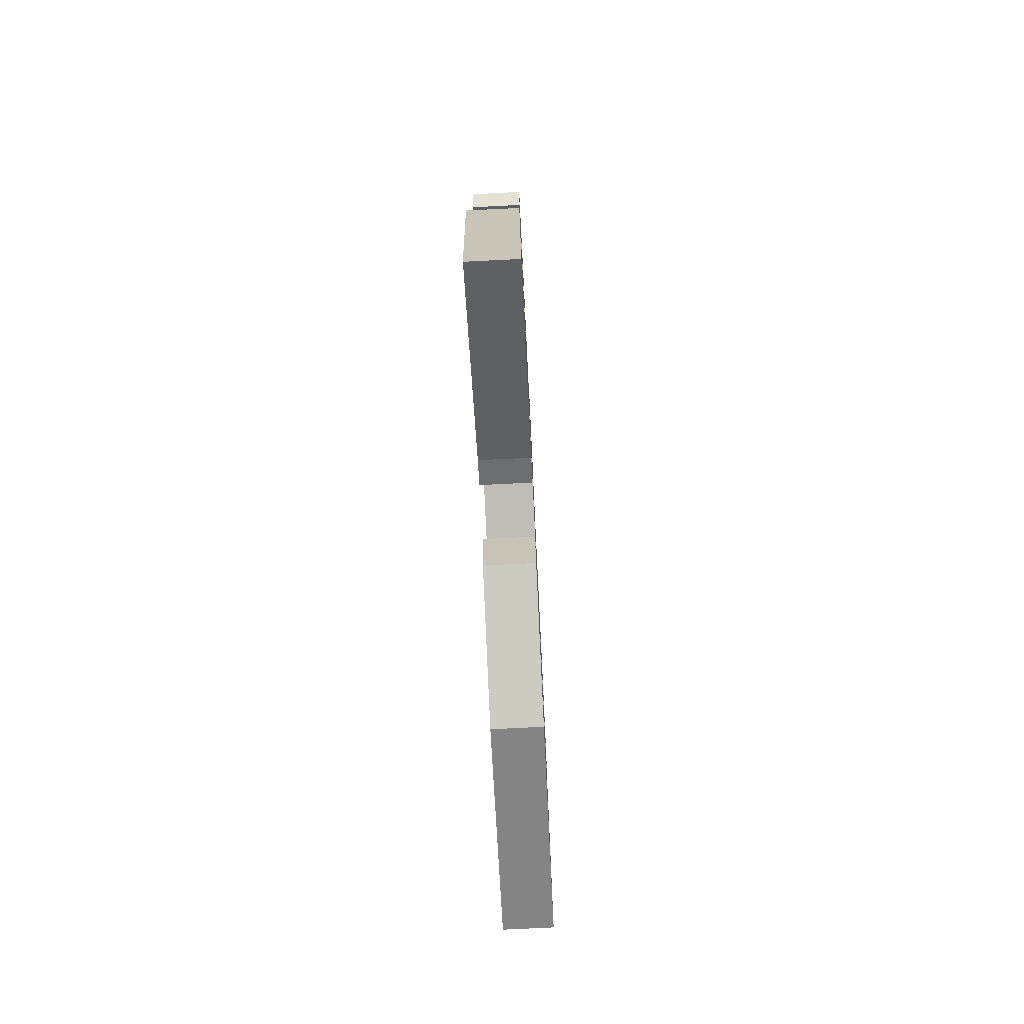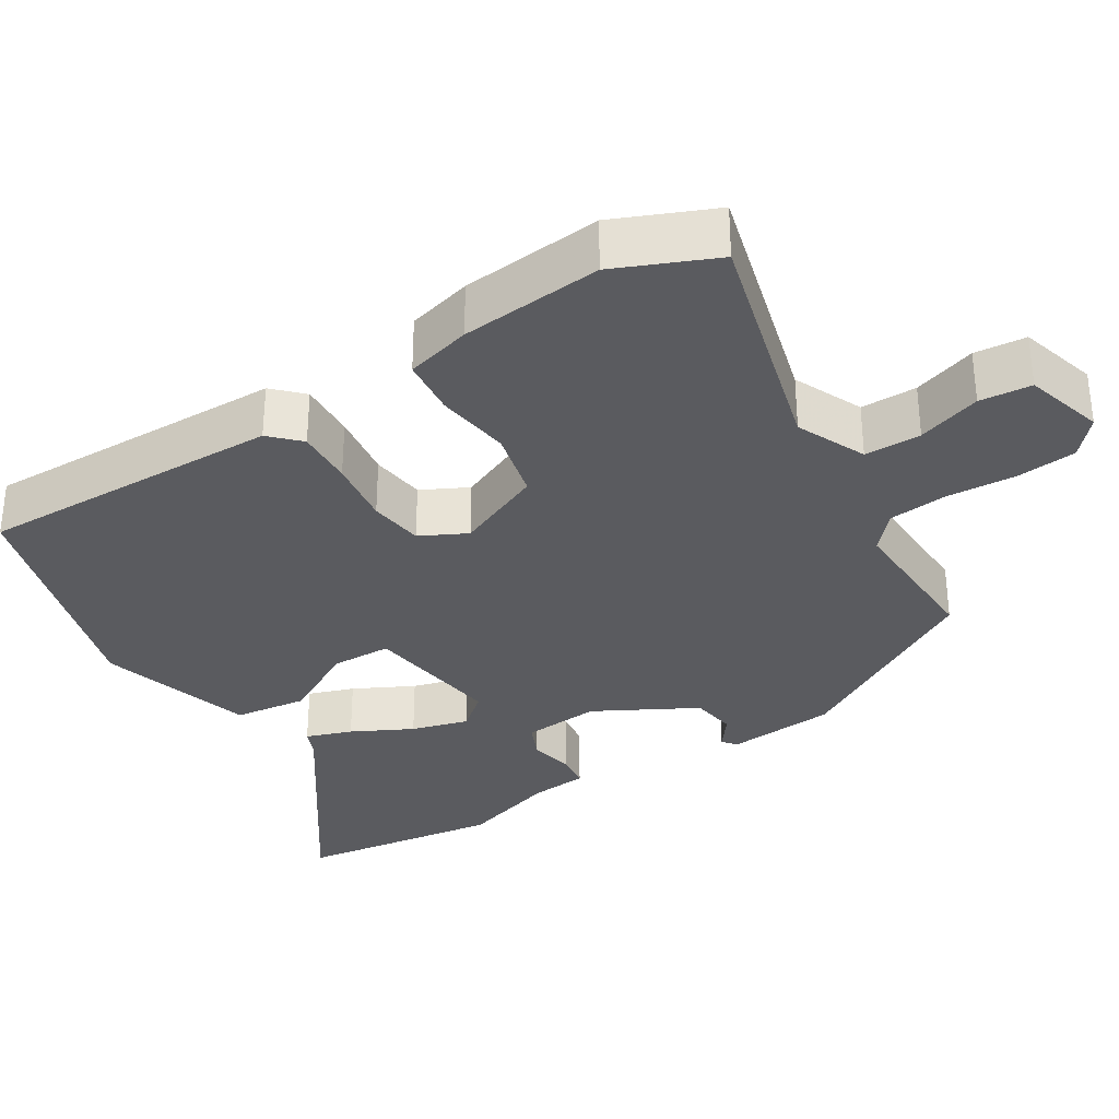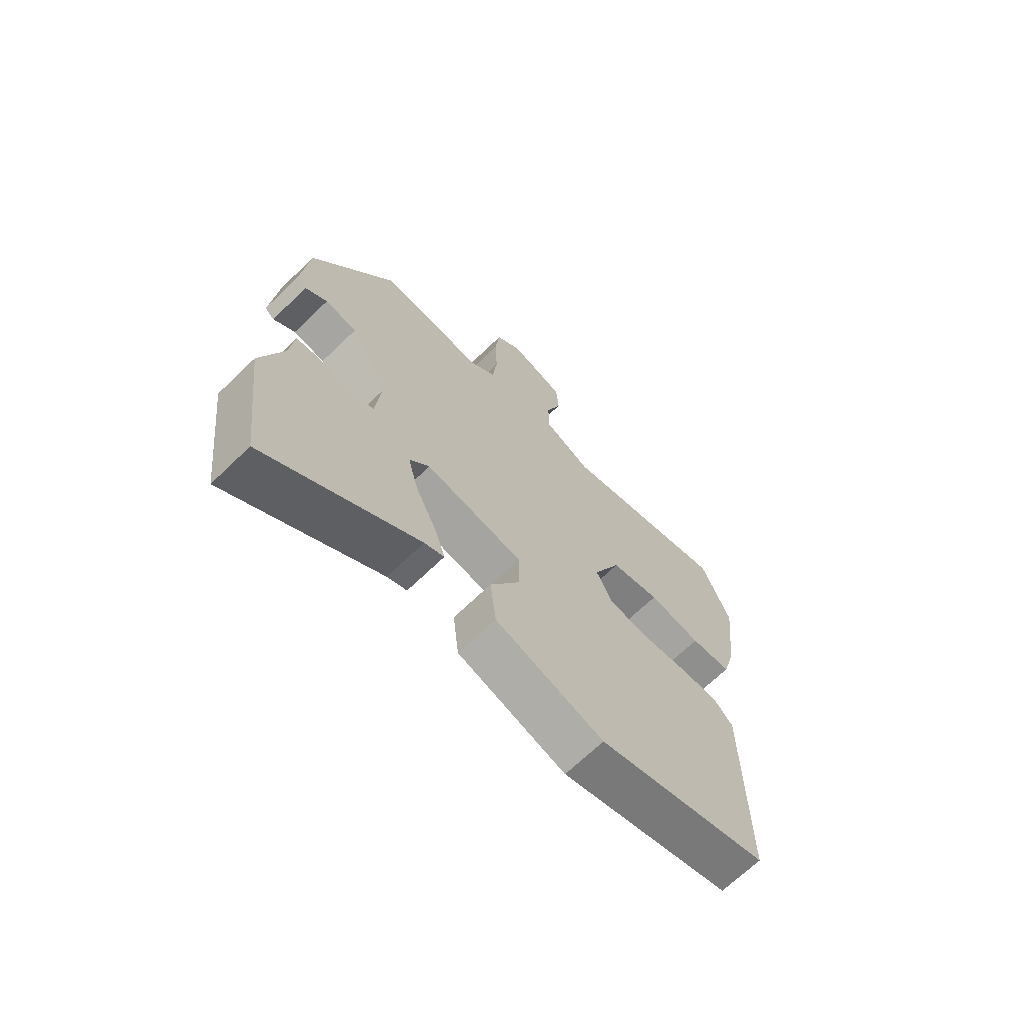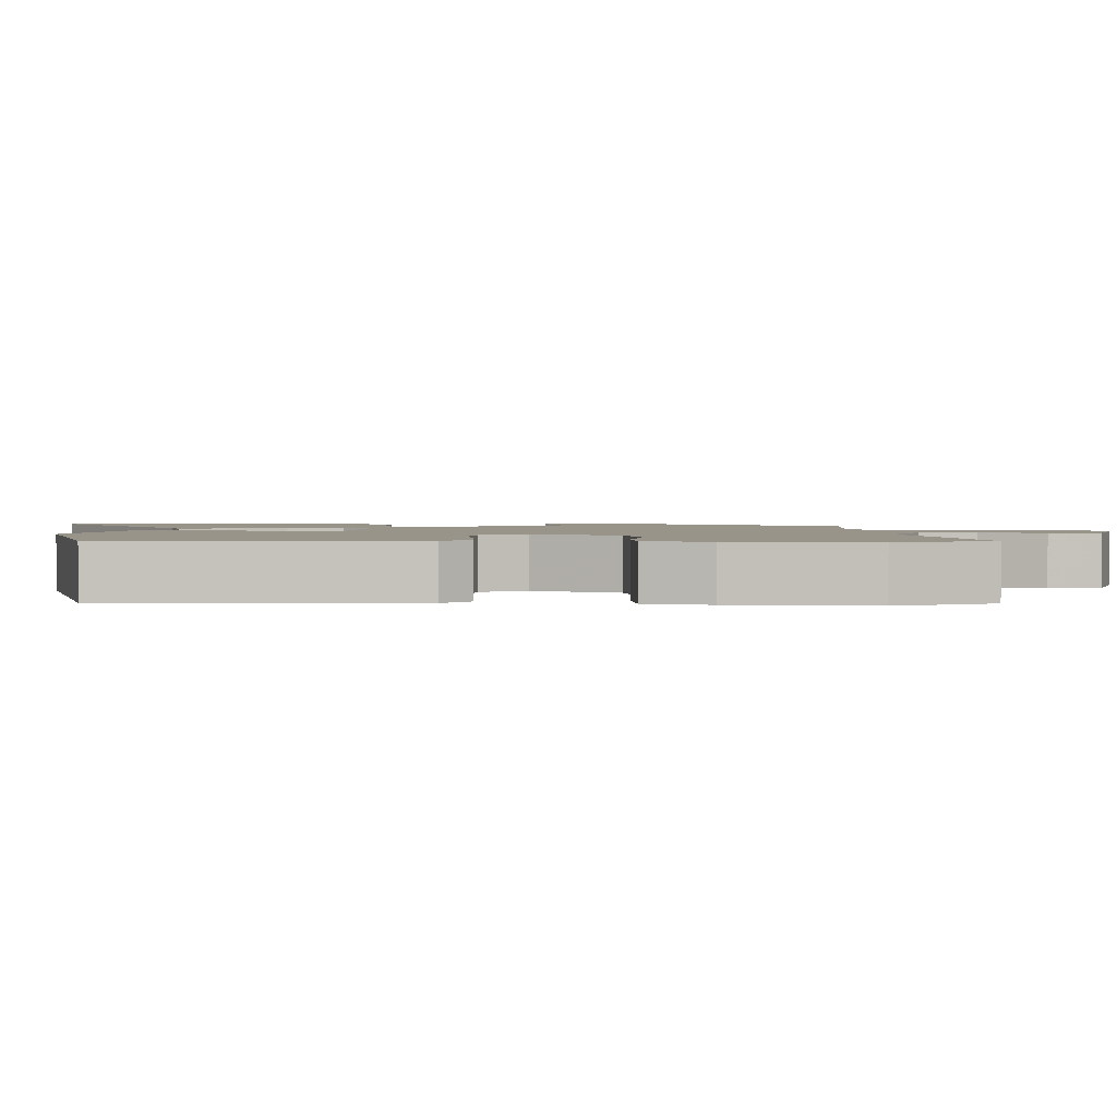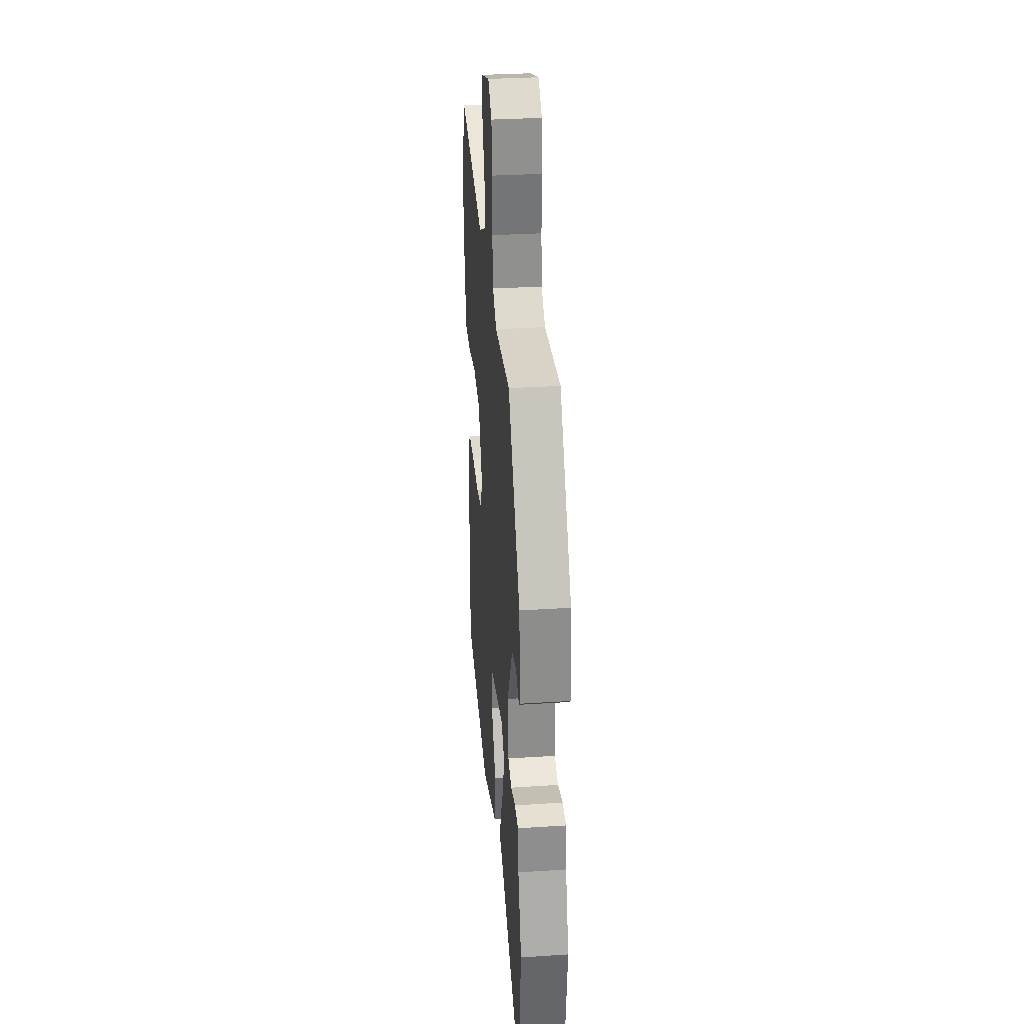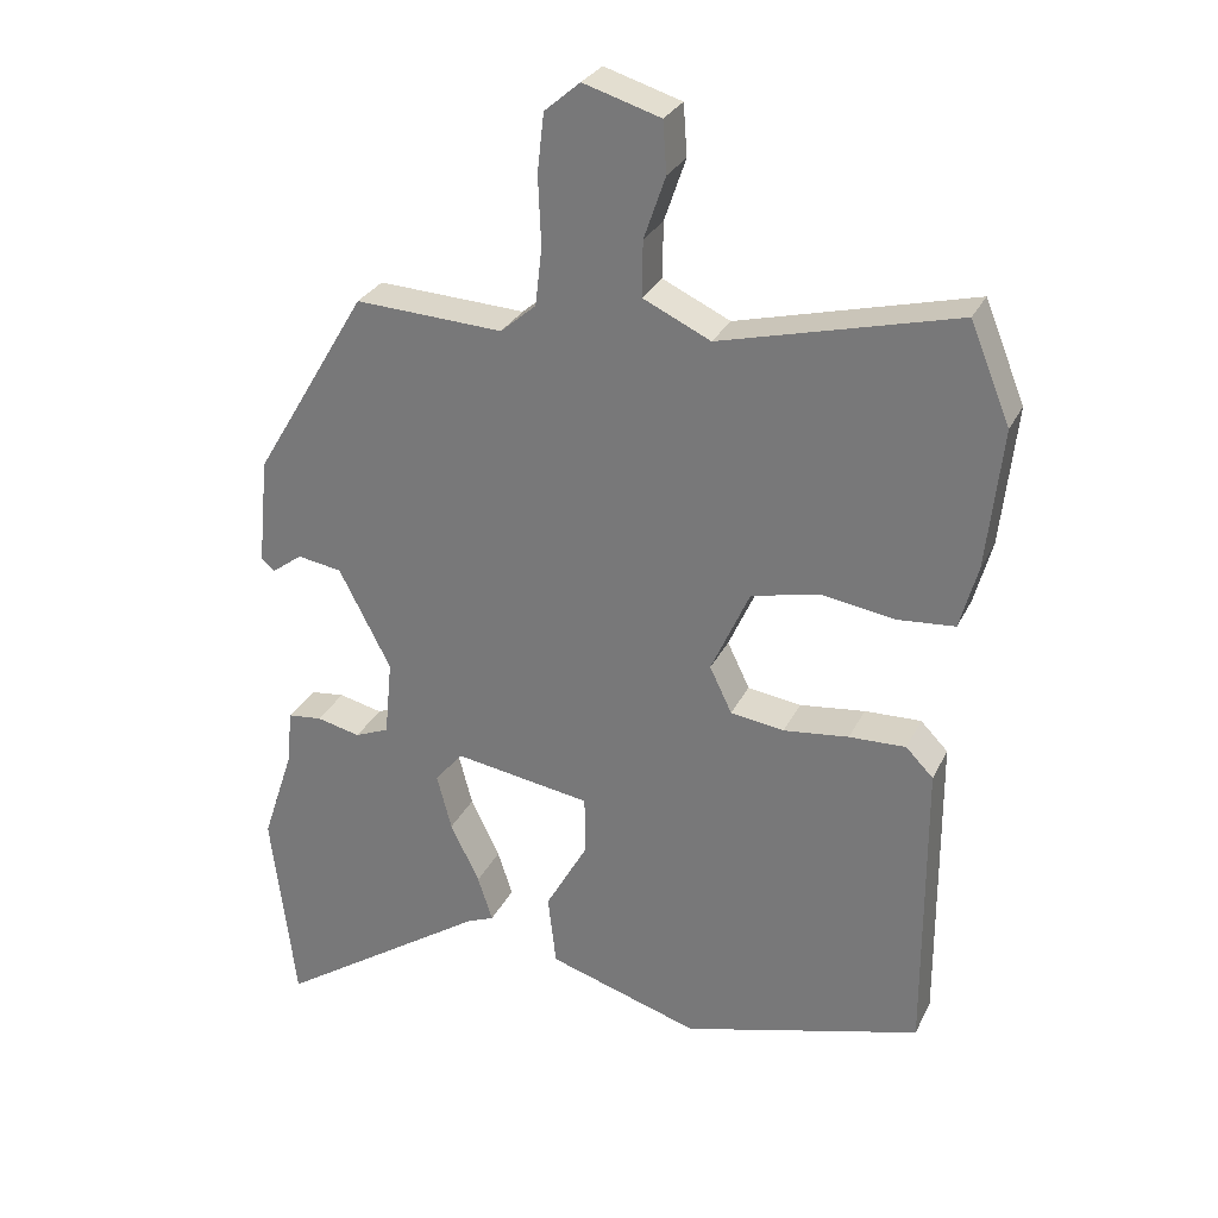
<metadata>
{"format":"obj","ext":"obj","renderer":"f3d","projection":"perspective","resolution":1024,"background":"white","views":[{"elev":-76.2,"azim":92.8,"up":"+Z"},{"elev":-33.0,"azim":-59.1,"up":"+Y"},{"elev":-68.1,"azim":134.1,"up":"+Z"},{"elev":1.9,"azim":-90.1,"up":"+Y"},{"elev":31.4,"azim":84.7,"up":"+Z"},{"elev":28.4,"azim":-158.3,"up":"+Z"}]}
</metadata>
<code>
v -0.524 0.07 0.442
v -0.47 0.07 0.575
v -0.152 0.07 0.496
v -0.061 0.07 0.539
v -0.062 0.07 0.614
v -0.091 0.07 0.698
v -0.086 0.07 0.767
v 0.018 0.07 0.799
v 0.066 0.07 0.758
v 0.075 0.07 0.679
v 0.071 0.07 0.587
v 0.08 0.07 0.508
v 0.128 0.07 0.467
v 0.327 0.07 0.478
v 0.48 0.07 0.221
v 0.494 0.07 0.076
v 0.476 0.07 0.061
v 0.435 0.07 0.091
v 0.375 0.07 0.081
v 0.305 0.07 -0.054
v 0.315 0.07 -0.157
v 0.361 0.07 -0.176
v 0.42 0.07 -0.162
v 0.466 0.07 -0.167
v 0.474 0.07 -0.243
v 0.516 0.07 -0.37
v 0.483 0.07 -0.639
v 0.198 0.07 -0.45
v 0.161 0.07 -0.435
v 0.181 0.07 -0.374
v 0.22 0.07 -0.294
v 0.24 0.07 -0.218
v 0.202 0.07 -0.174
v 0.018 0.07 -0.204
v 0.017 0.07 -0.283
v 0.074 0.07 -0.384
v 0.063 0.07 -0.48
v -0.141 0.07 -0.545
v -0.463 0.07 -0.46
v -0.462 0.07 -0.056
v -0.425 0.07 -0.018
v -0.349 0.07 -0.02
v -0.261 0.07 -0.03
v -0.189 0.07 -0.019
v -0.159 0.07 0.043
v -0.211 0.07 0.158
v -0.303 0.07 0.178
v -0.402 0.07 0.162
v -0.479 0.07 0.168
v -0.503 0.07 0.254
v -0.524 0 0.442
v -0.47 0 0.575
v -0.152 0 0.496
v -0.061 0 0.539
v -0.062 0 0.614
v -0.091 0 0.698
v -0.086 0 0.767
v 0.018 0 0.799
v 0.066 0 0.758
v 0.075 0 0.679
v 0.071 0 0.587
v 0.08 0 0.508
v 0.128 0 0.467
v 0.327 0 0.478
v 0.48 0 0.221
v 0.494 0 0.076
v 0.476 0 0.061
v 0.435 0 0.091
v 0.375 0 0.081
v 0.305 0 -0.054
v 0.315 0 -0.157
v 0.361 0 -0.176
v 0.42 0 -0.162
v 0.466 0 -0.167
v 0.474 0 -0.243
v 0.516 0 -0.37
v 0.483 0 -0.639
v 0.198 0 -0.45
v 0.161 0 -0.435
v 0.181 0 -0.374
v 0.22 0 -0.294
v 0.24 0 -0.218
v 0.202 0 -0.174
v 0.018 0 -0.204
v 0.017 0 -0.283
v 0.074 0 -0.384
v 0.063 0 -0.48
v -0.141 0 -0.545
v -0.463 0 -0.46
v -0.462 0 -0.056
v -0.425 0 -0.018
v -0.349 0 -0.02
v -0.261 0 -0.03
v -0.189 0 -0.019
v -0.159 0 0.043
v -0.211 0 0.158
v -0.303 0 0.178
v -0.402 0 0.162
v -0.479 0 0.168
v -0.503 0 0.254
f 1 2 3
f 50 1 3
f 49 50 3
f 48 49 3
f 47 48 3
f 46 47 3 4
f 45 46 4
f 41 42 43
f 40 41 43
f 39 40 43
f 38 39 43
f 37 38 43
f 36 37 43
f 35 36 43
f 34 35 43 44
f 33 34 44 45
f 28 29 30 31
f 28 31 32
f 27 28 32
f 26 27 32
f 25 26 32
f 24 25 32
f 23 24 32
f 22 23 32
f 21 22 32 33
f 16 17 18
f 15 16 18
f 14 15 18
f 13 14 18
f 12 13 18 19
f 9 10 11
f 8 9 11
f 7 8 11
f 6 7 11
f 5 6 11
f 4 5 11 12
f 45 4 12
f 33 45 12
f 21 33 12
f 20 21 12
f 12 19 20
f 53 52 51
f 53 51 100
f 53 100 99
f 53 99 98
f 53 98 97
f 54 53 97 96
f 54 96 95
f 93 92 91
f 93 91 90
f 93 90 89
f 93 89 88
f 93 88 87
f 93 87 86
f 93 86 85
f 94 93 85 84
f 95 94 84 83
f 81 80 79 78
f 82 81 78
f 82 78 77
f 82 77 76
f 82 76 75
f 82 75 74
f 82 74 73
f 82 73 72
f 83 82 72 71
f 68 67 66
f 68 66 65
f 68 65 64
f 68 64 63
f 69 68 63 62
f 61 60 59
f 61 59 58
f 61 58 57
f 61 57 56
f 61 56 55
f 62 61 55 54
f 62 54 95
f 62 95 83
f 62 83 71
f 62 71 70
f 70 69 62
f 1 51 52 2
f 2 52 53 3
f 3 53 54 4
f 4 54 55 5
f 5 55 56 6
f 6 56 57 7
f 7 57 58 8
f 8 58 59 9
f 9 59 60 10
f 10 60 61 11
f 11 61 62 12
f 12 62 63 13
f 13 63 64 14
f 14 64 65 15
f 15 65 66 16
f 16 66 67 17
f 17 67 68 18
f 18 68 69 19
f 19 69 70 20
f 20 70 71 21
f 21 71 72 22
f 22 72 73 23
f 23 73 74 24
f 24 74 75 25
f 25 75 76 26
f 26 76 77 27
f 27 77 78 28
f 28 78 79 29
f 29 79 80 30
f 30 80 81 31
f 31 81 82 32
f 32 82 83 33
f 33 83 84 34
f 34 84 85 35
f 35 85 86 36
f 36 86 87 37
f 37 87 88 38
f 38 88 89 39
f 39 89 90 40
f 40 90 91 41
f 41 91 92 42
f 42 92 93 43
f 43 93 94 44
f 44 94 95 45
f 45 95 96 46
f 46 96 97 47
f 47 97 98 48
f 48 98 99 49
f 49 99 100 50
f 50 100 51 1

</code>
